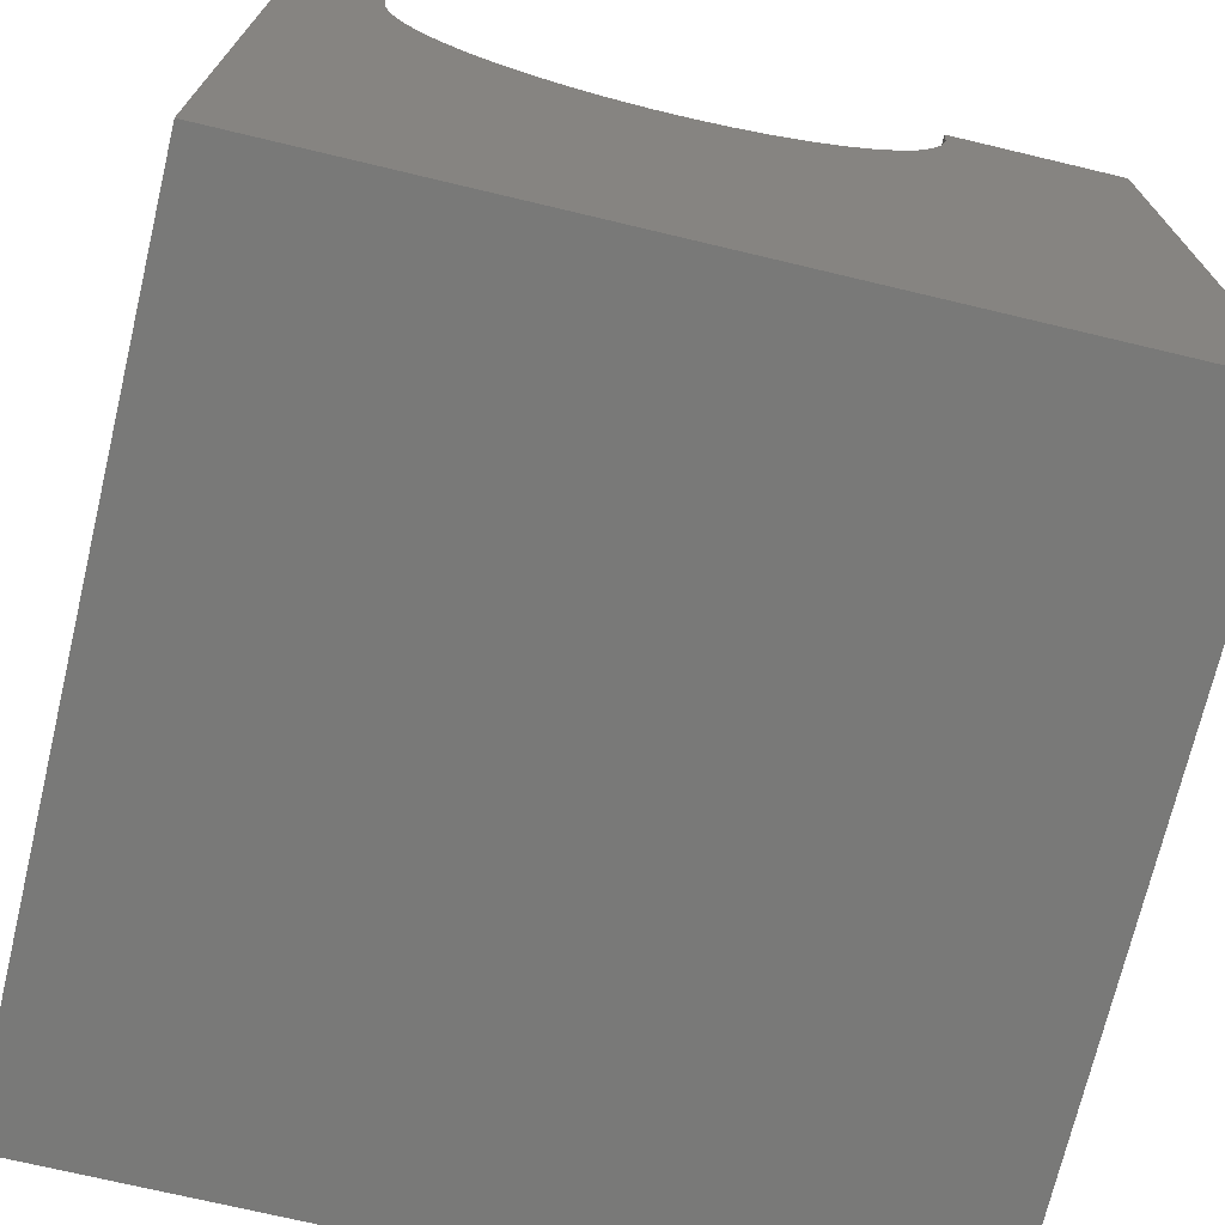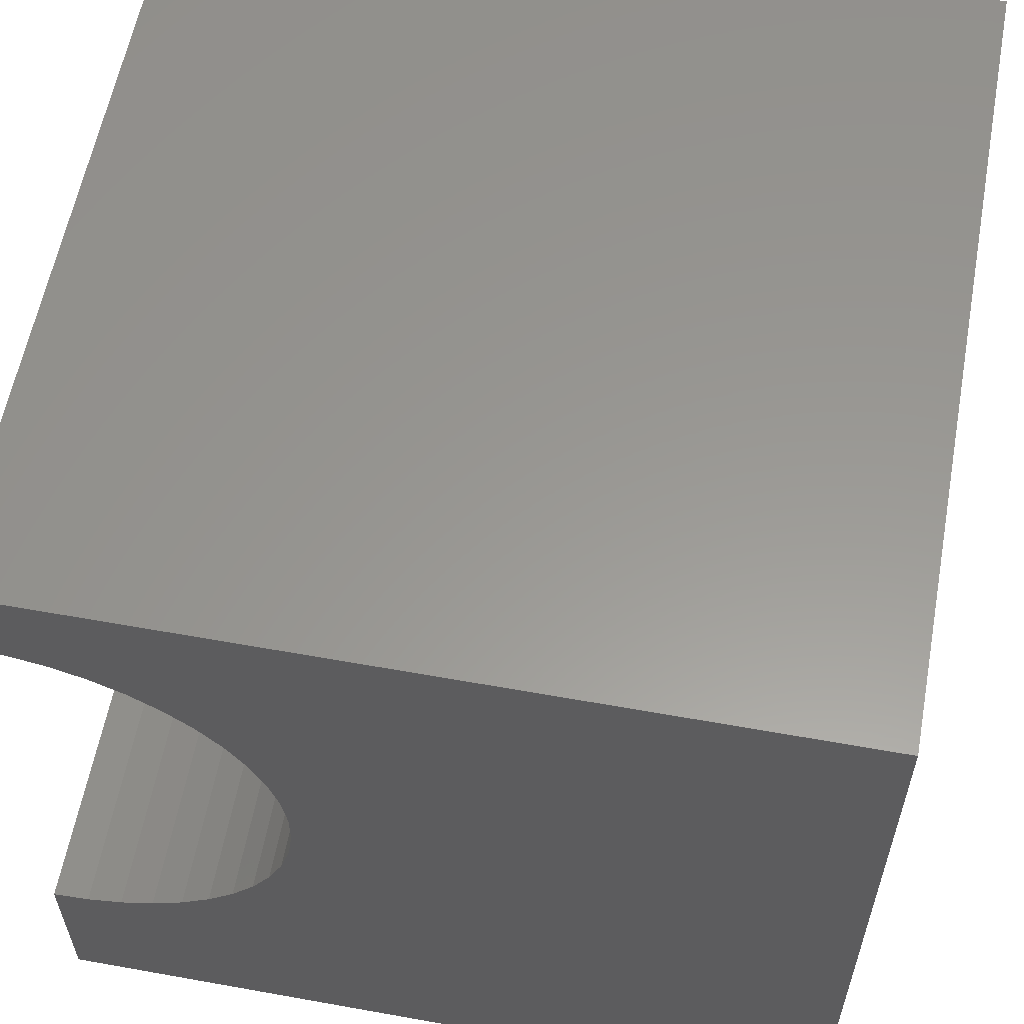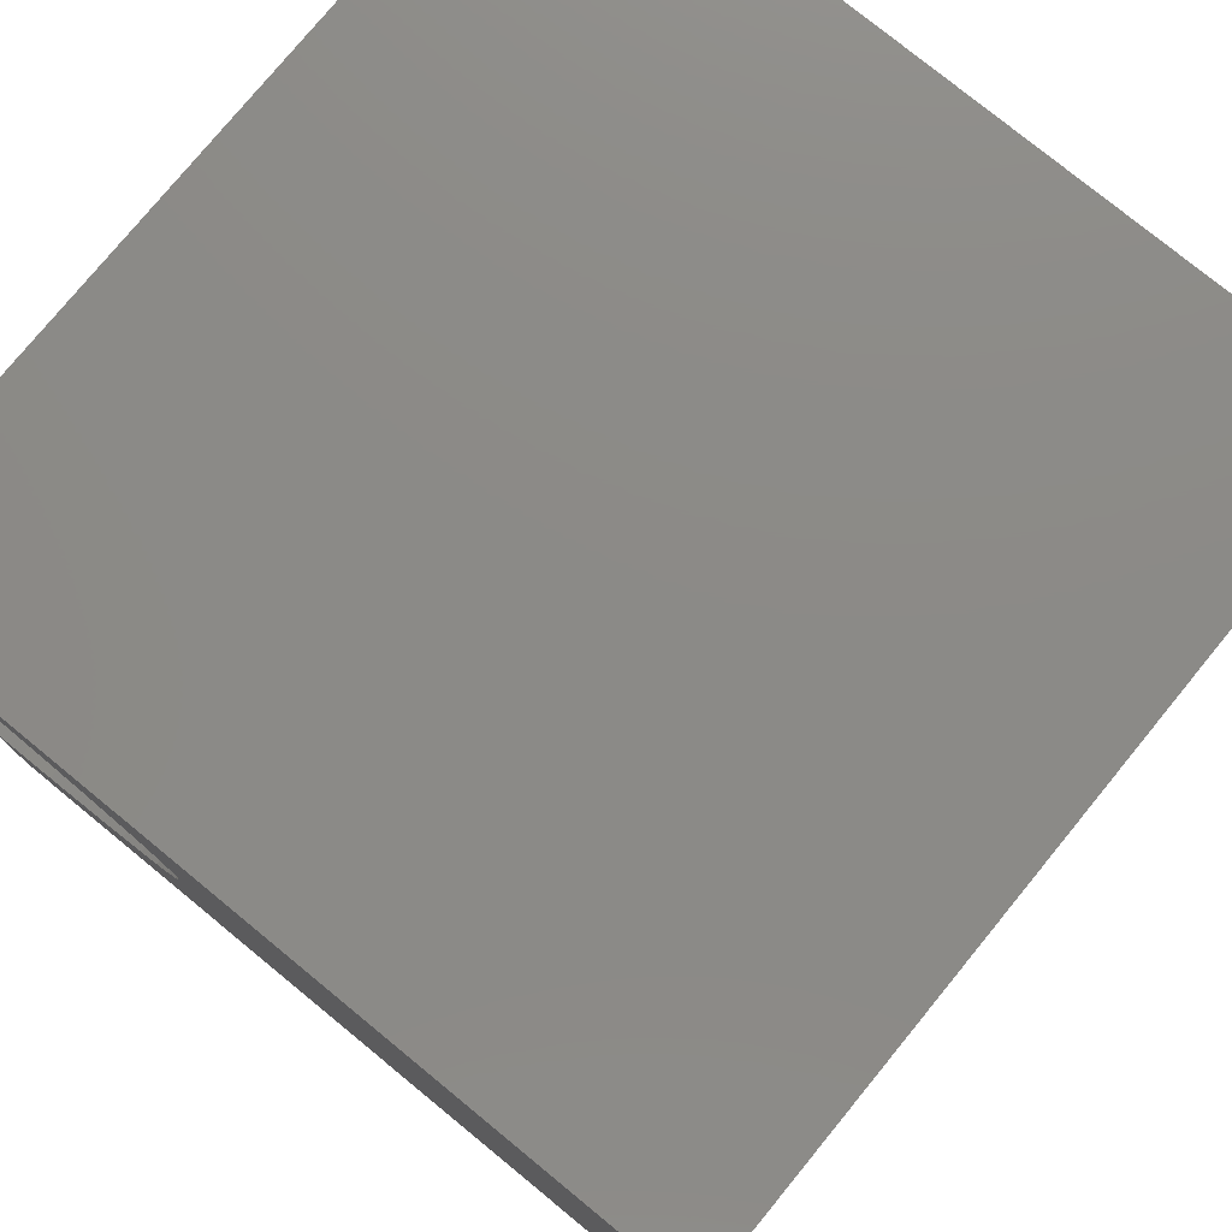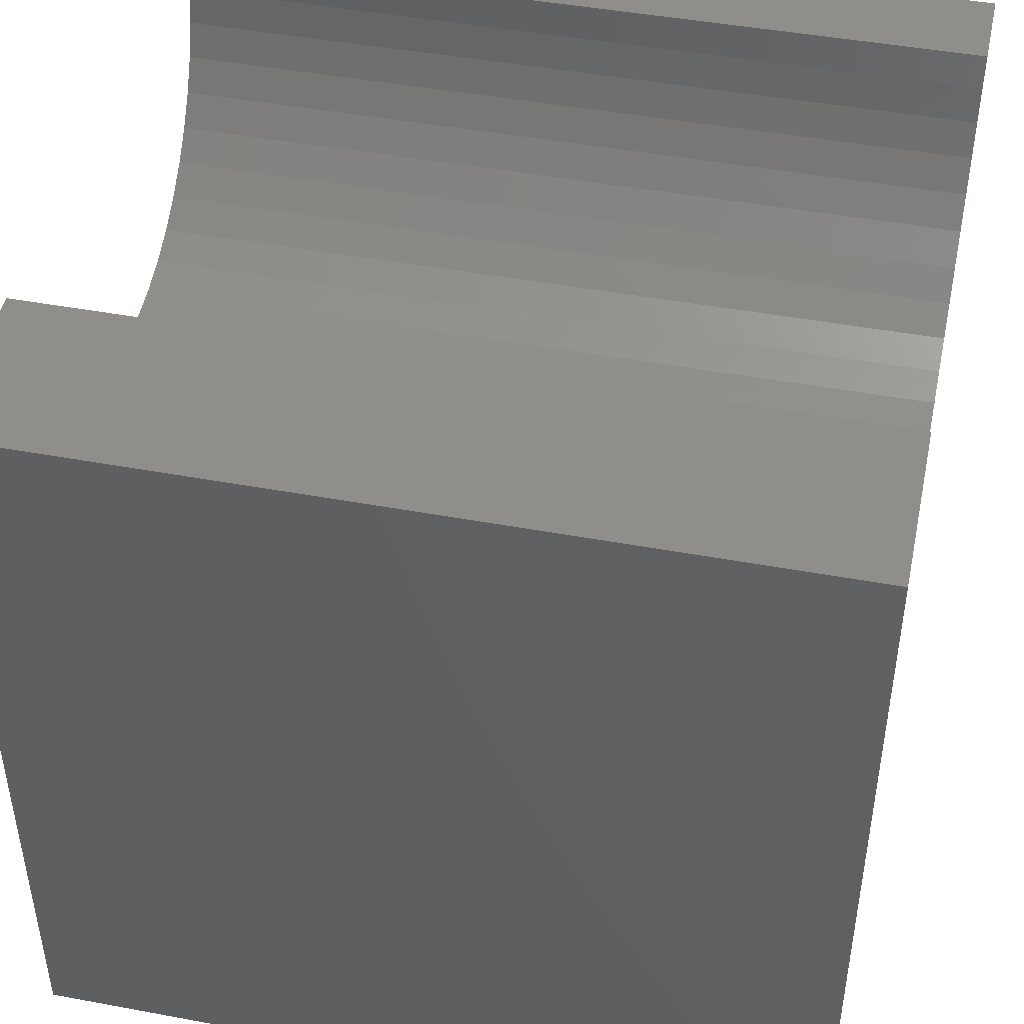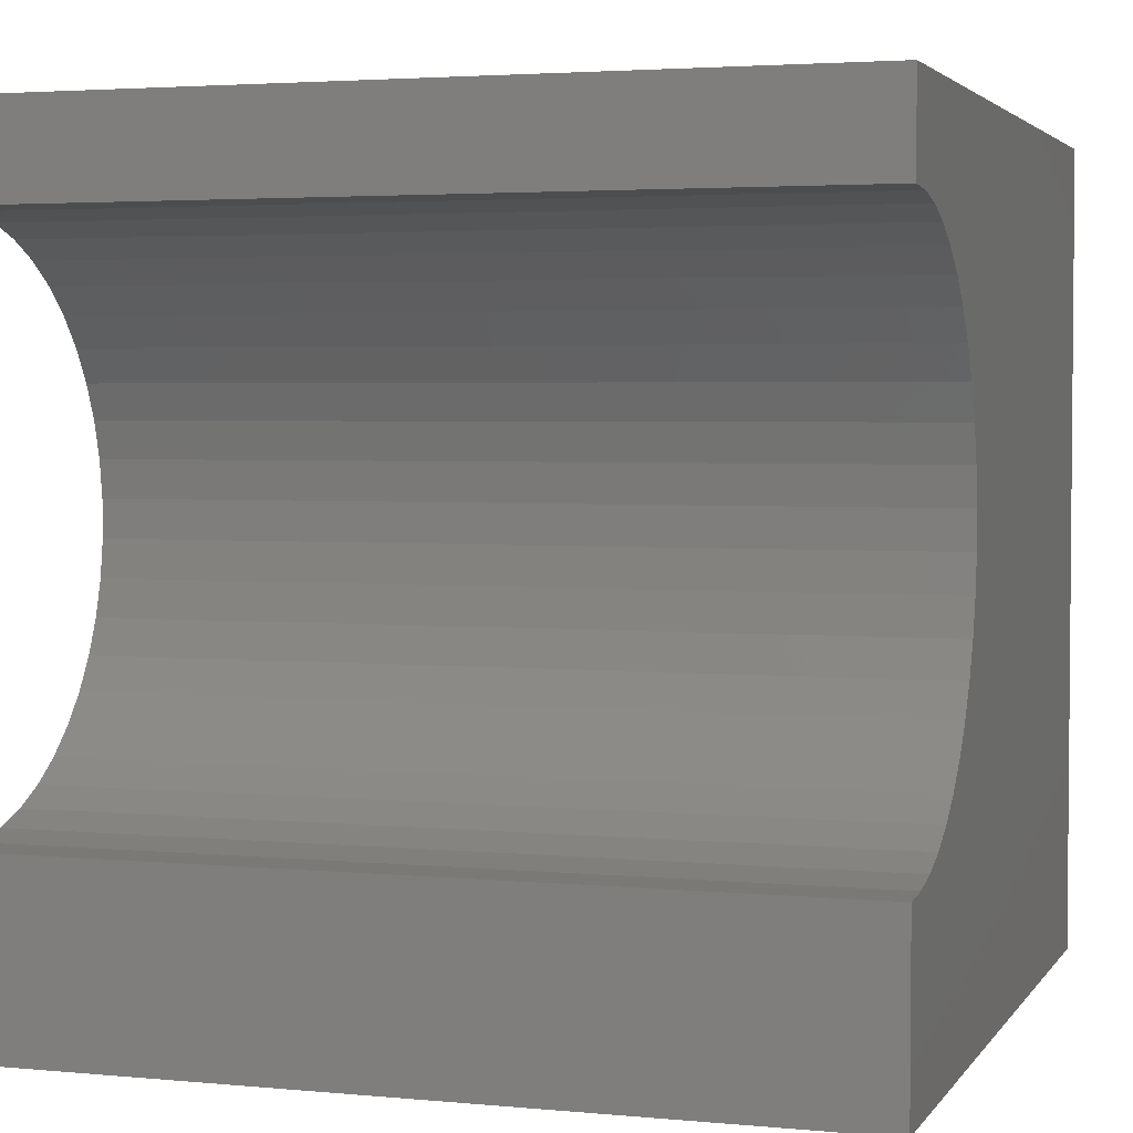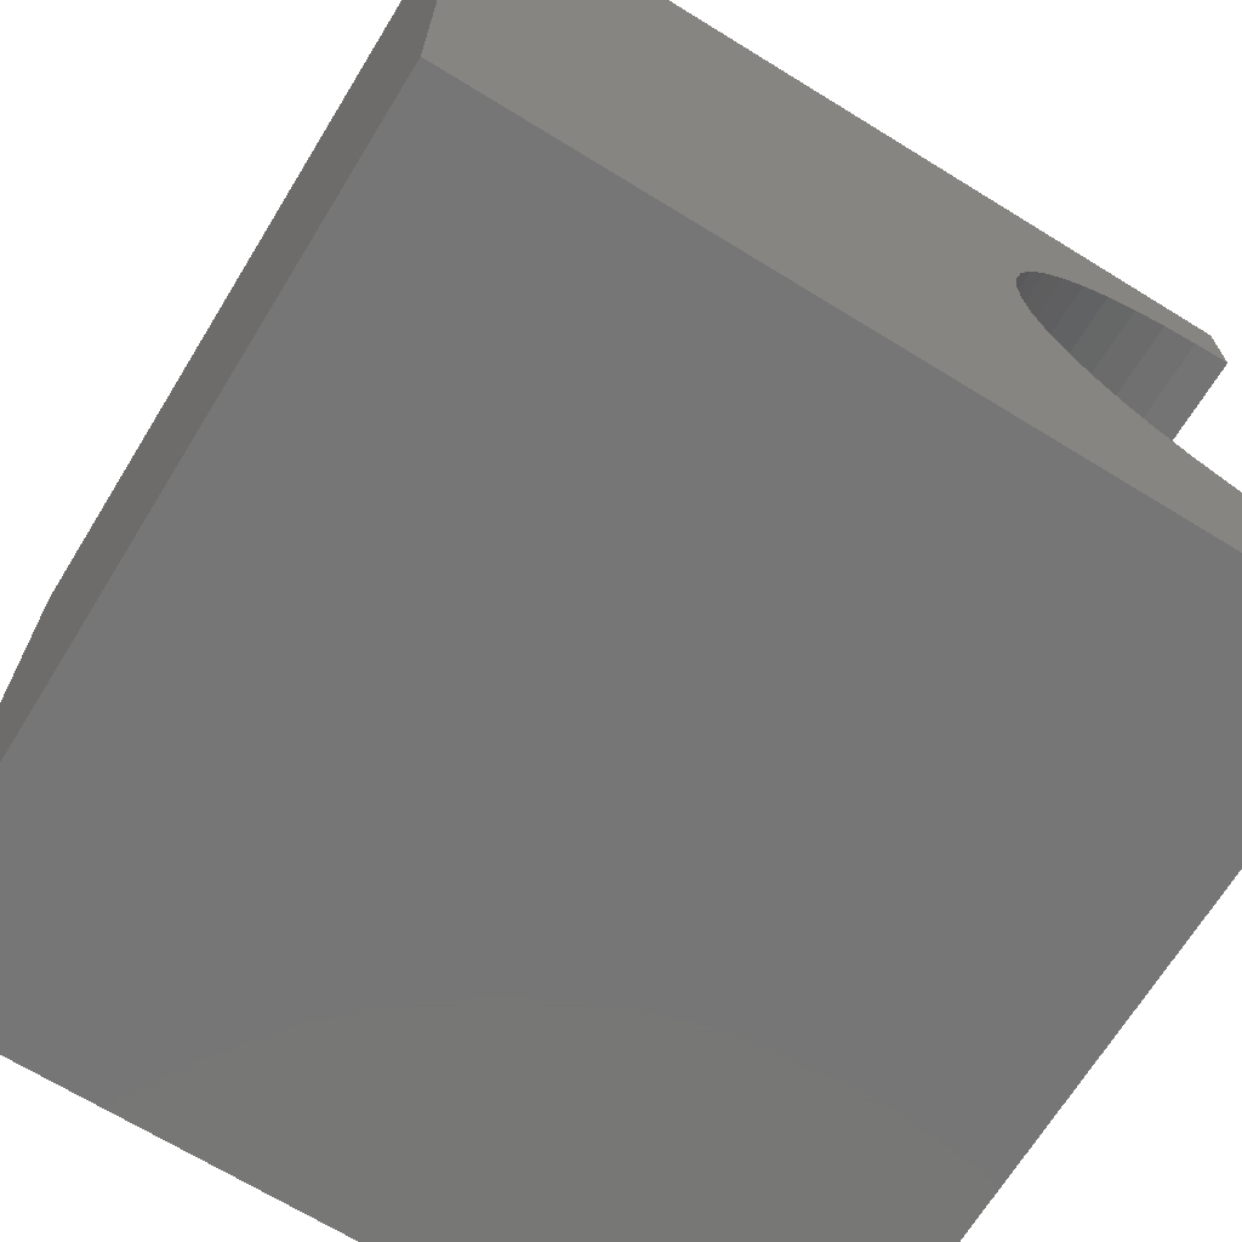
<metadata>
{"format":"stl","ext":"stl","renderer":"f3d","projection":"perspective","resolution":1024,"background":"white","views":[{"elev":-72.0,"azim":-103.4,"up":"+Z"},{"elev":58.9,"azim":100.5,"up":"+Y"},{"elev":77.5,"azim":129.3,"up":"+Y"},{"elev":45.5,"azim":12.1,"up":"+Z"},{"elev":3.2,"azim":18.0,"up":"+Y"},{"elev":-68.9,"azim":-121.6,"up":"+Y"}]}
</metadata>
<code>
# stl→obj: 56 verts, 108 faces
v 10 8.876 10
v 10 10 10
v 0 8.876 10
v 0 10 10
v 0 8.845 9.547
v 0 2.498 8.675
v 0 0 0
v 0 2.346 9.102
v 0 0 10
v 0 2.253 9.547
v 0 2.222 10
v 0 2.707 8.271
v 0 2.969 7.9
v 0 3.279 7.568
v 0 7.08 7.046
v 0 10 0
v 0 6.664 6.865
v 0 6.226 6.743
v 0 3.631 7.282
v 0 4.019 7.046
v 0 4.435 6.865
v 0 4.873 6.743
v 0 5.322 6.681
v 0 5.776 6.681
v 0 7.468 7.282
v 0 7.82 7.568
v 0 8.13 7.9
v 0 8.392 8.271
v 0 8.601 8.675
v 0 8.753 9.102
v 10 2.222 10
v 10 0 10
v 10 2.253 9.547
v 10 7.82 7.568
v 10 10 0
v 10 8.13 7.9
v 10 8.392 8.271
v 10 7.468 7.282
v 10 7.08 7.046
v 10 6.664 6.865
v 10 2.969 7.9
v 10 2.707 8.271
v 10 0 0
v 10 2.498 8.675
v 10 2.346 9.102
v 10 8.845 9.547
v 10 8.753 9.102
v 10 8.601 8.675
v 10 4.435 6.865
v 10 4.019 7.046
v 10 4.873 6.743
v 10 3.631 7.282
v 10 3.279 7.568
v 10 6.226 6.743
v 10 5.776 6.681
v 10 5.322 6.681
f 1 2 3
f 3 2 4
f 5 3 4
f 6 7 8
f 8 7 9
f 8 9 10
f 10 9 11
f 6 12 7
f 7 12 13
f 7 13 14
f 15 16 17
f 17 16 18
f 14 19 7
f 7 19 20
f 7 20 21
f 21 22 7
f 7 22 23
f 7 23 16
f 16 23 24
f 16 24 18
f 15 25 16
f 16 25 26
f 16 26 27
f 27 28 16
f 16 28 29
f 16 29 4
f 4 29 30
f 4 30 5
f 11 9 31
f 31 9 32
f 33 31 32
f 34 35 36
f 36 35 37
f 34 38 35
f 35 38 39
f 35 39 40
f 41 42 43
f 43 42 44
f 43 44 32
f 32 44 45
f 32 45 33
f 1 46 2
f 2 46 47
f 2 47 35
f 35 47 48
f 35 48 37
f 49 50 43
f 49 43 51
f 50 52 43
f 43 52 53
f 43 53 41
f 40 54 35
f 35 54 55
f 35 55 43
f 43 55 56
f 43 56 51
f 16 35 7
f 7 35 43
f 2 35 4
f 4 35 16
f 43 32 7
f 7 32 9
f 11 31 33
f 11 33 10
f 10 33 45
f 10 45 8
f 8 45 44
f 8 44 6
f 6 44 42
f 6 42 12
f 12 42 41
f 12 41 13
f 13 41 53
f 13 53 14
f 14 53 52
f 14 52 19
f 19 52 50
f 19 50 20
f 20 50 49
f 20 49 21
f 21 49 51
f 21 51 22
f 22 51 56
f 22 56 23
f 23 56 55
f 23 55 24
f 24 55 54
f 24 54 18
f 18 54 40
f 18 40 17
f 17 40 39
f 17 39 15
f 15 39 38
f 15 38 25
f 25 38 34
f 25 34 26
f 26 34 36
f 26 36 27
f 27 36 37
f 27 37 28
f 28 37 48
f 28 48 29
f 29 48 47
f 29 47 30
f 30 47 46
f 30 46 5
f 5 46 1
f 5 1 3

</code>
